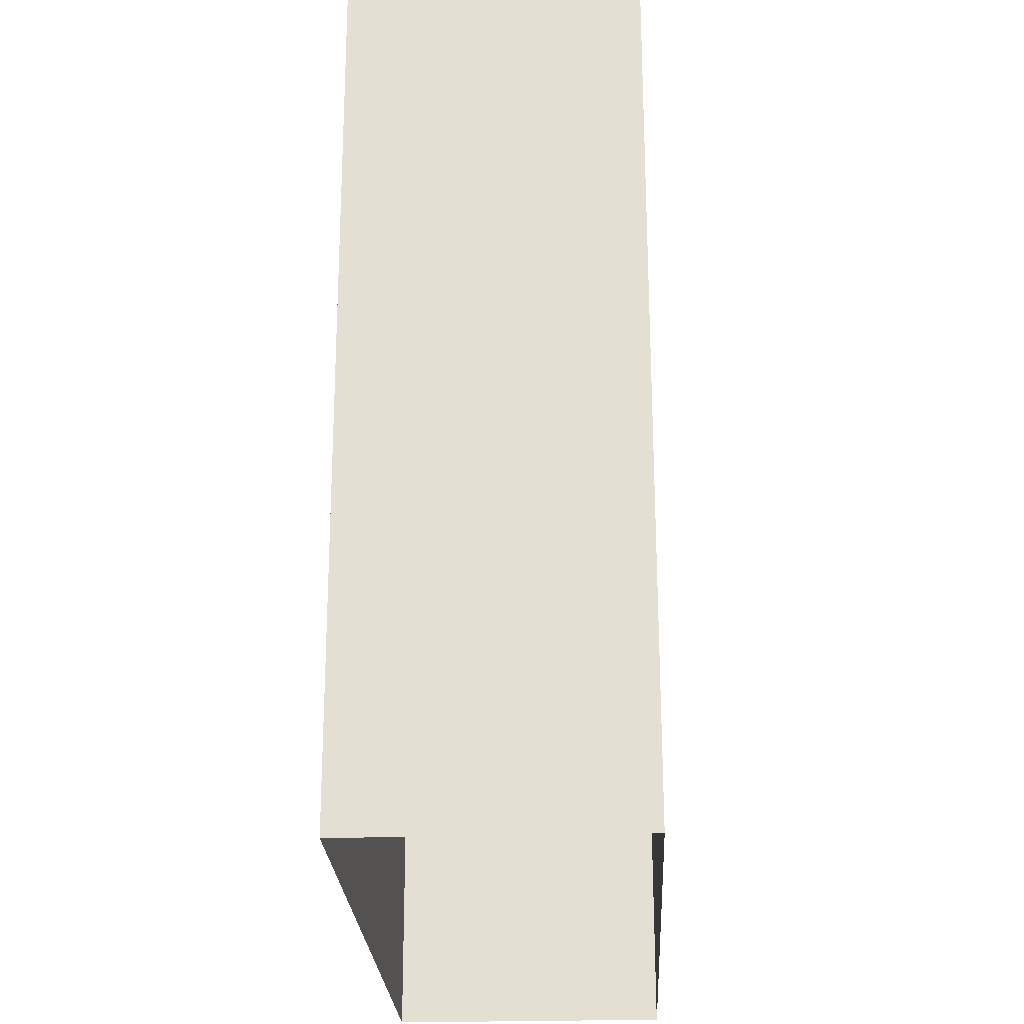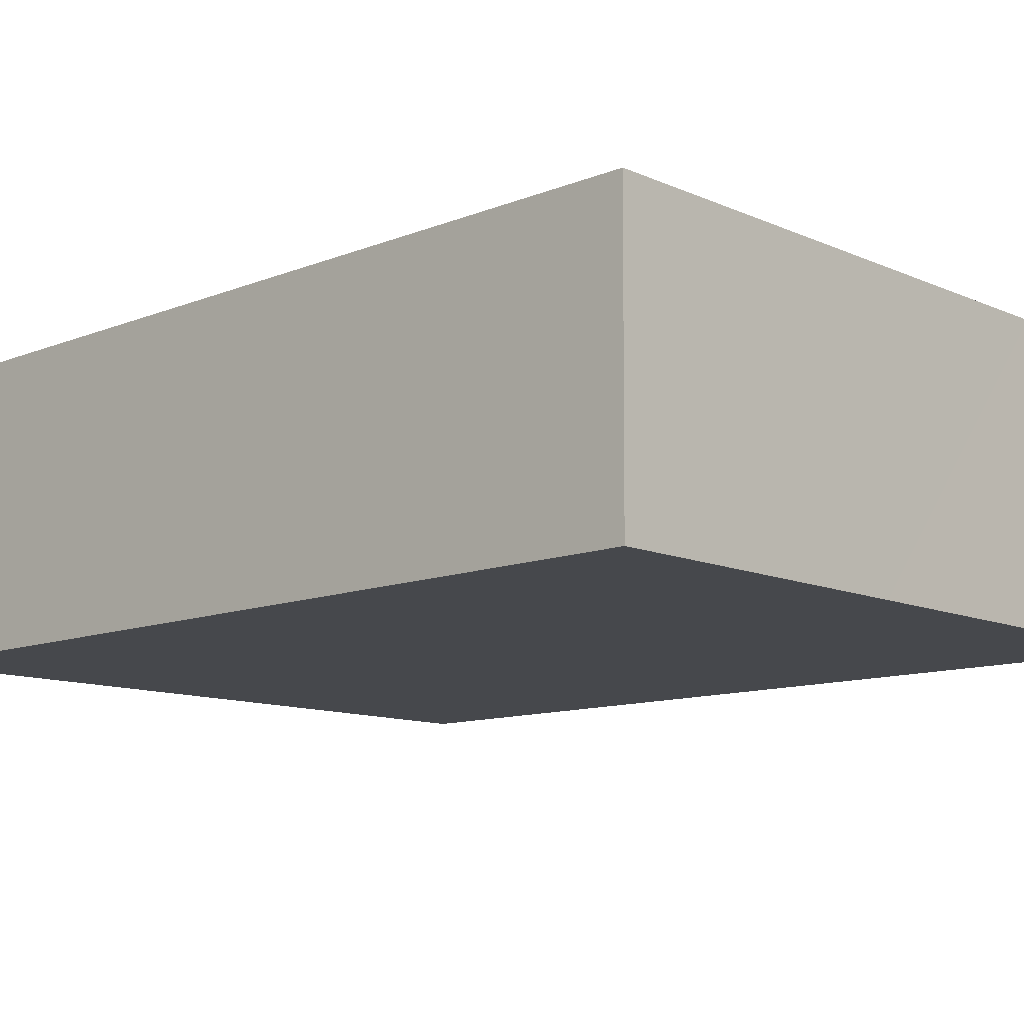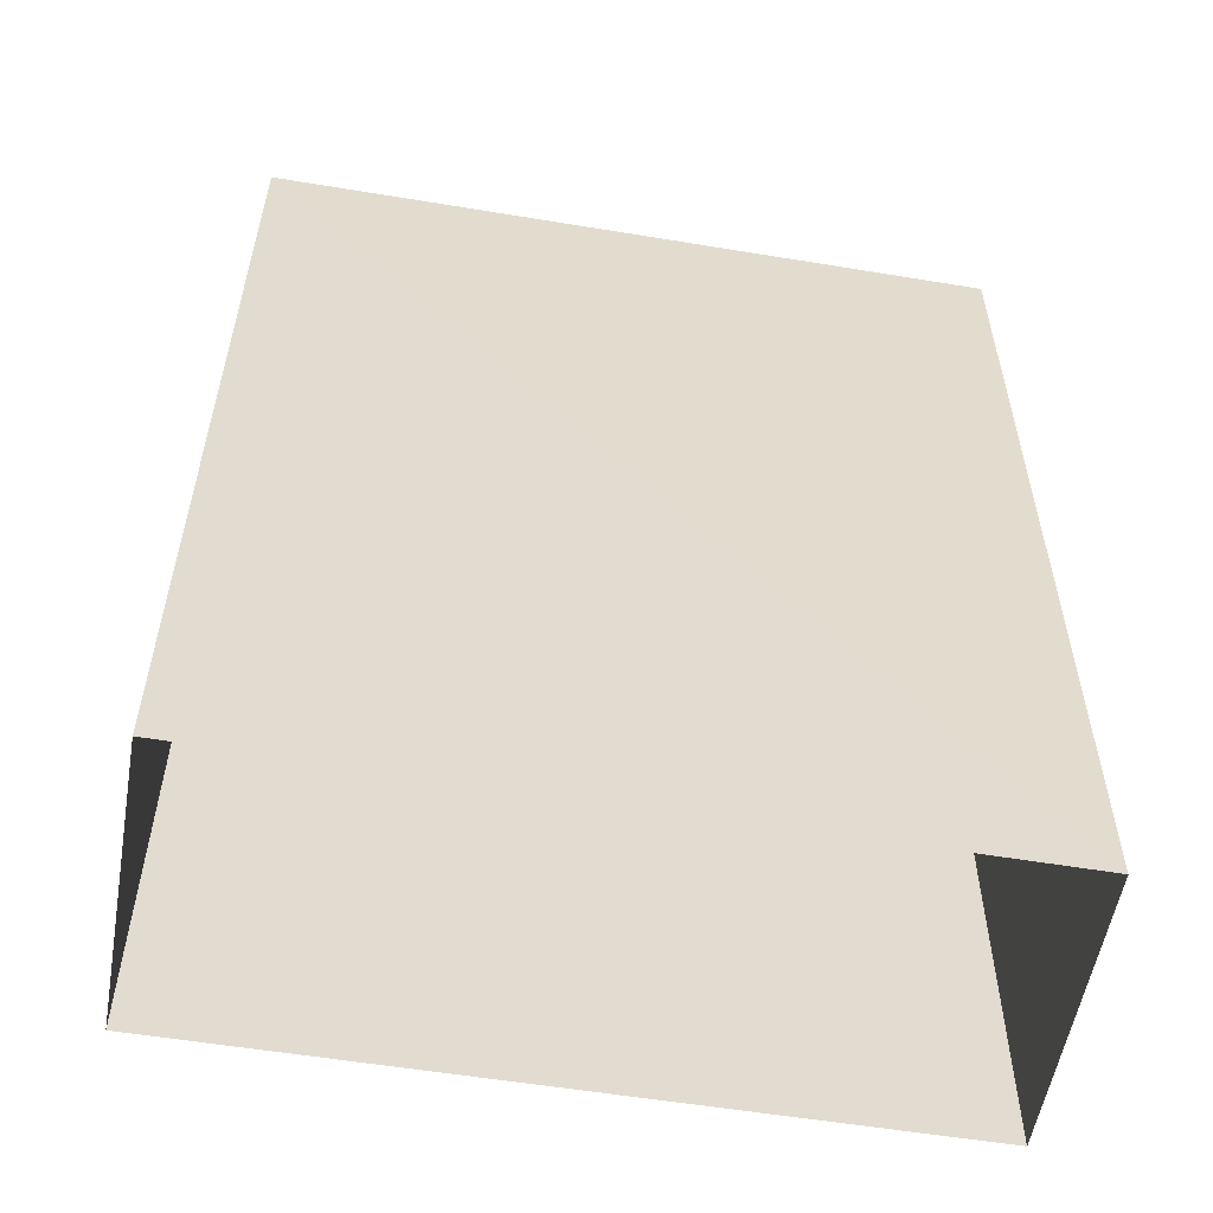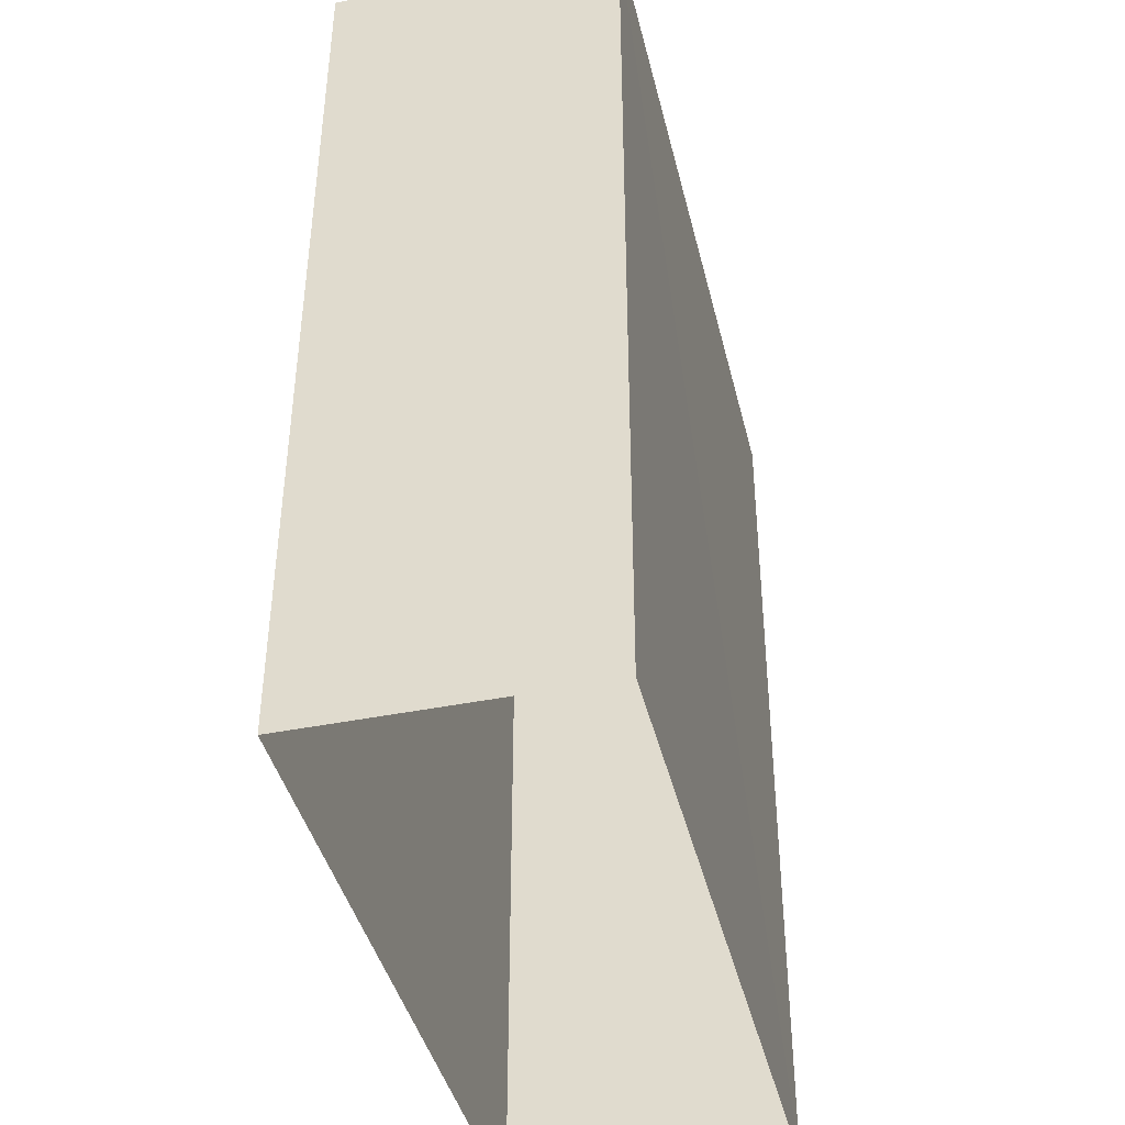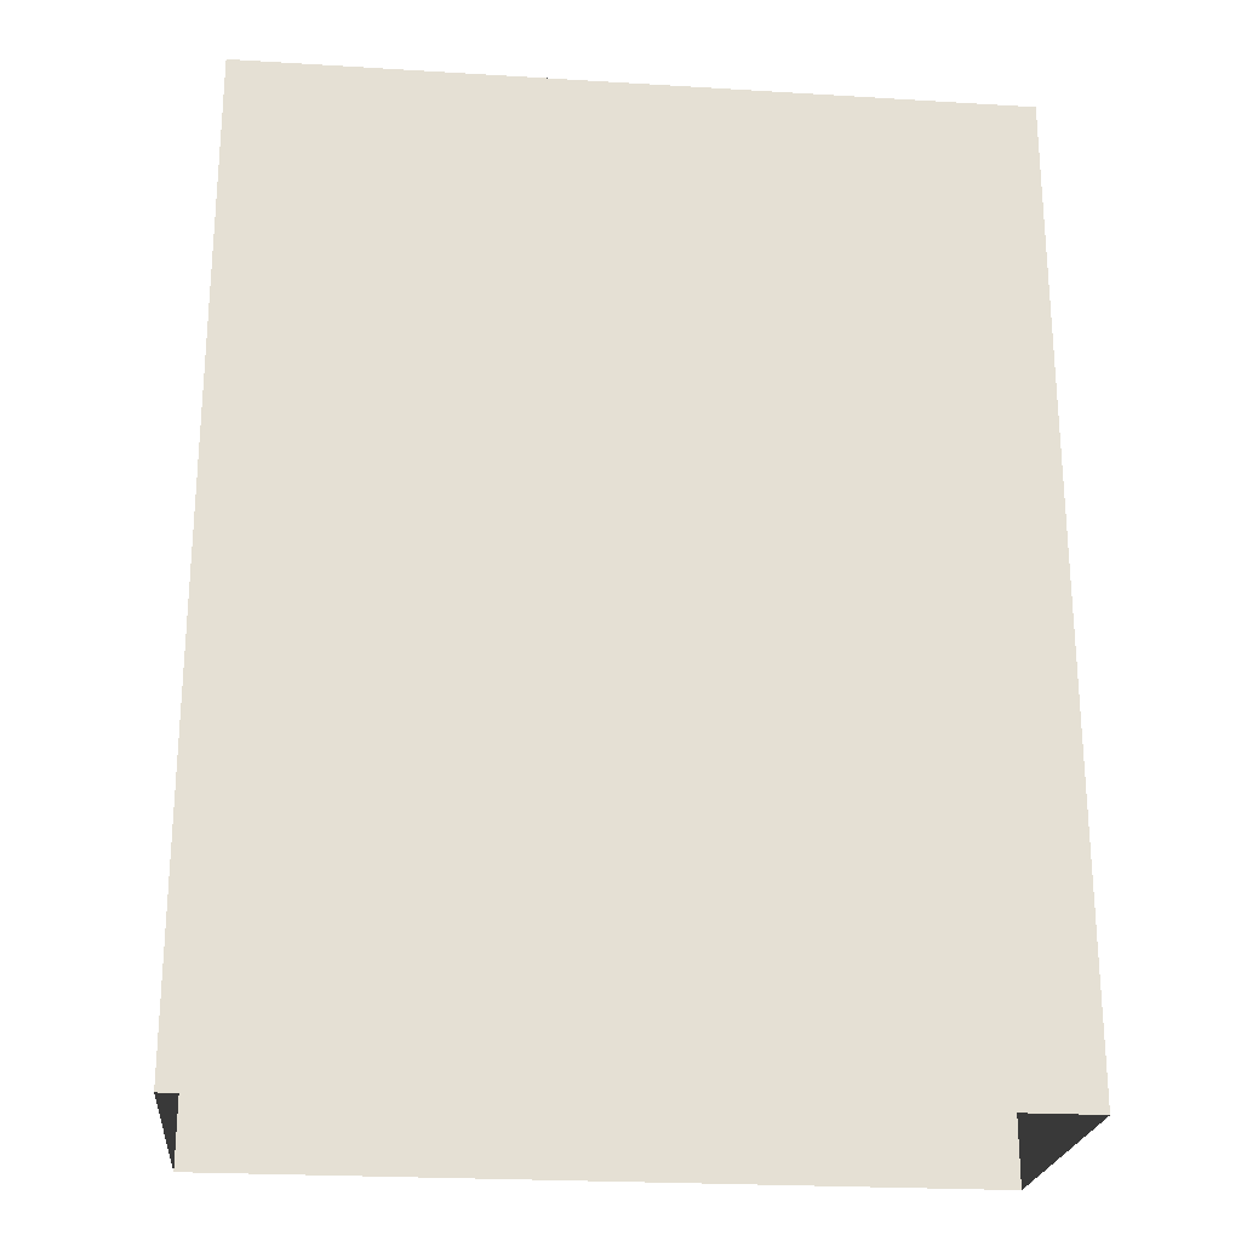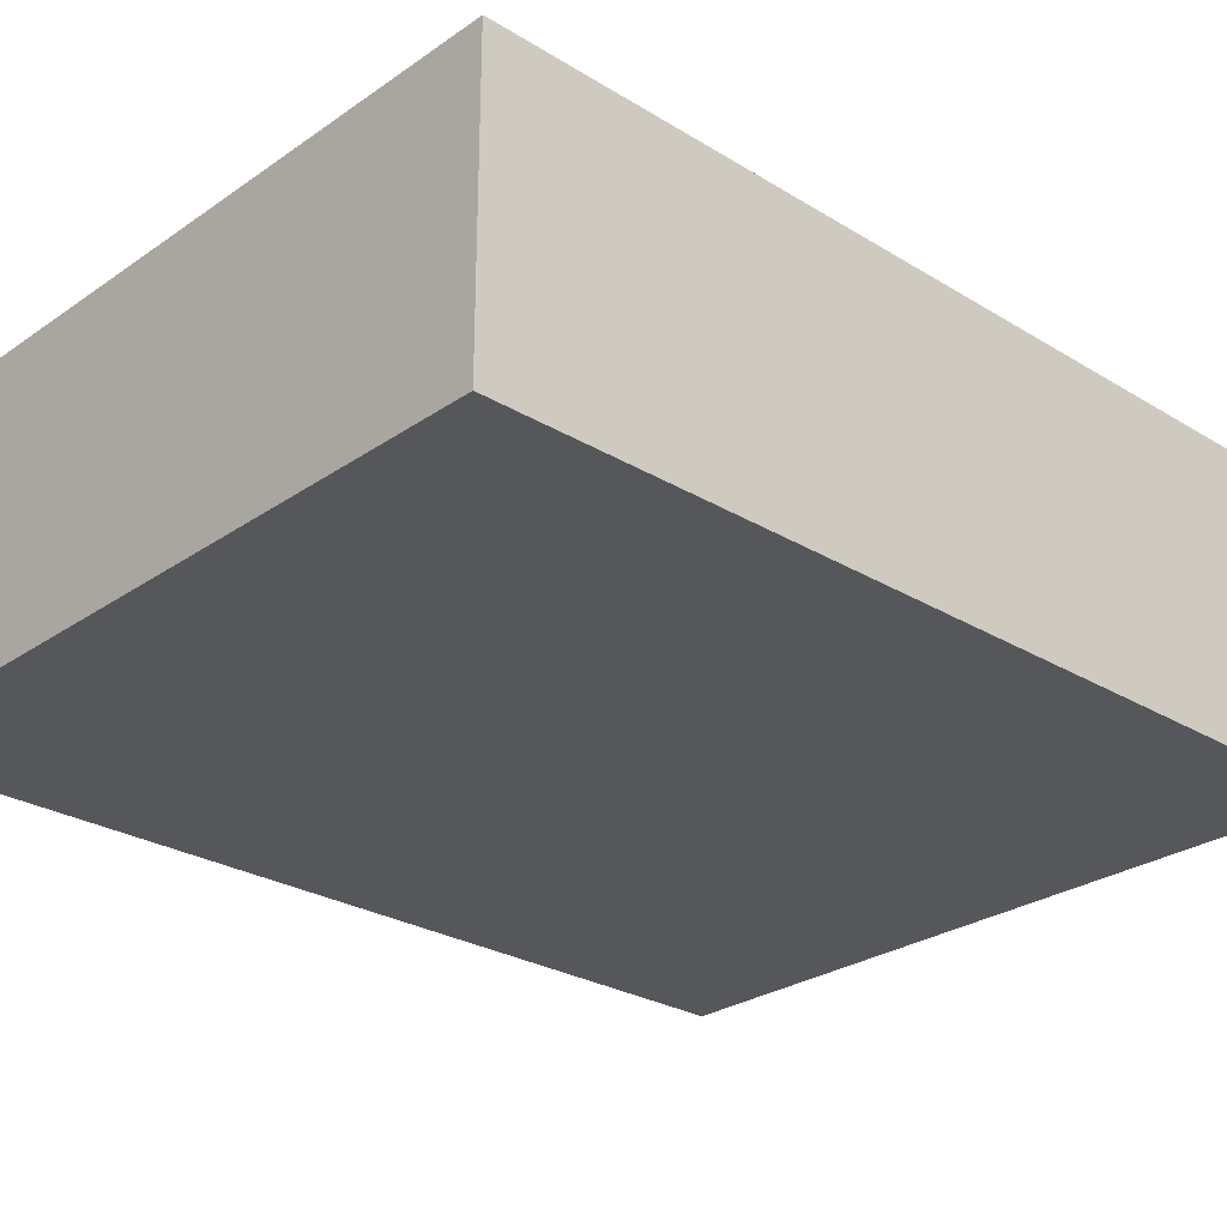
<metadata>
{"format":"obj","ext":"obj","renderer":"f3d","projection":"perspective","resolution":1024,"background":"white","views":[{"elev":-24.8,"azim":-87.1,"up":"+Y"},{"elev":-11.6,"azim":133.6,"up":"+Z"},{"elev":-55.8,"azim":170.1,"up":"+Y"},{"elev":-42.1,"azim":103.6,"up":"+Y"},{"elev":-23.5,"azim":-5.8,"up":"+Y"},{"elev":-27.1,"azim":-133.3,"up":"+Z"}]}
</metadata>
<code>
o PsTvStand_206_1
v -0.5785 0.2573 0.3015
v -0.5785 0.2573 0.1334
v -0.5782 -0.2796 0.3012
v -0.5782 -0.2796 0.1356
v -0.1546 0.2564 0.1334
v -0.1546 -0.2796 0.1346
v -0.1546 -0.2796 0.3012
v -0.1548 0.2573 0.3015
f 3 2 1
f 3 4 2
f 4 5 2
f 4 6 5
f 8 7 1
f 7 3 1
f 2 5 1
f 1 5 8
f 5 6 8
f 8 6 7

</code>
